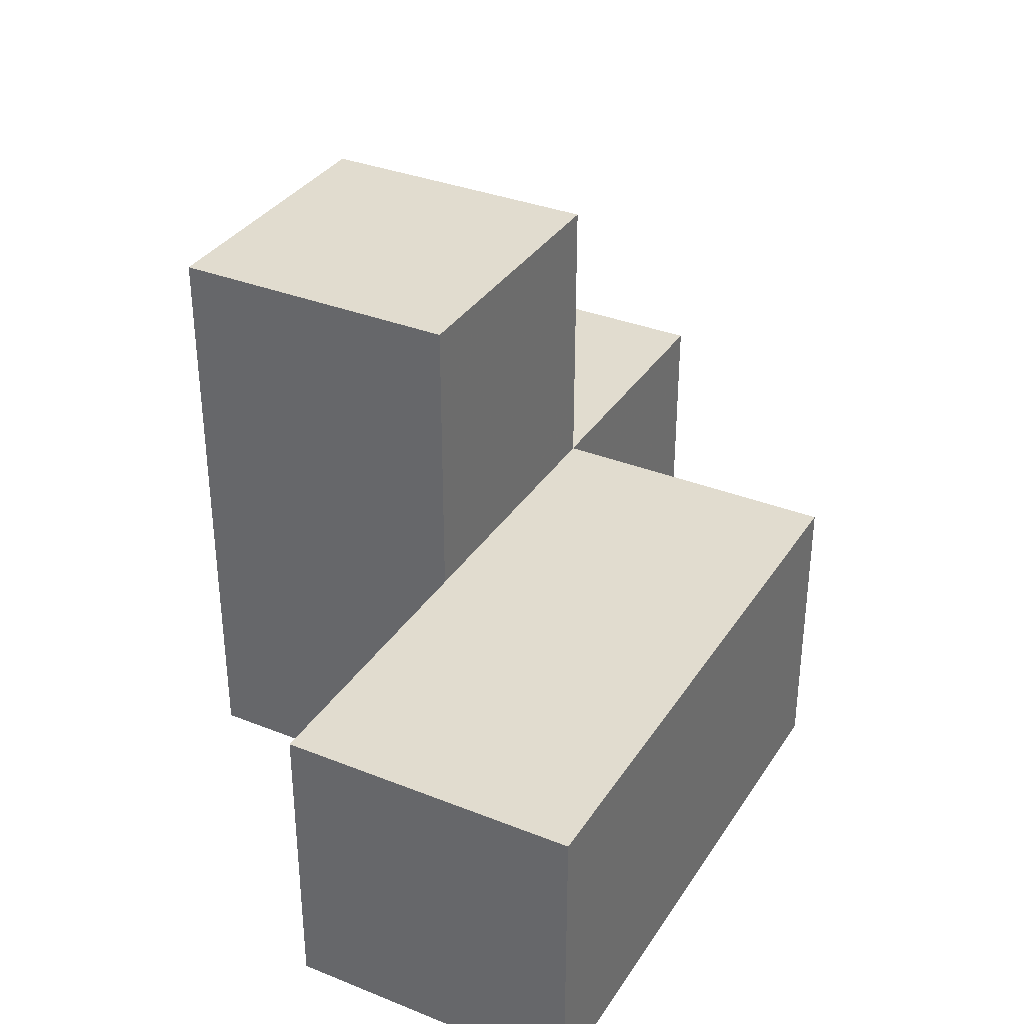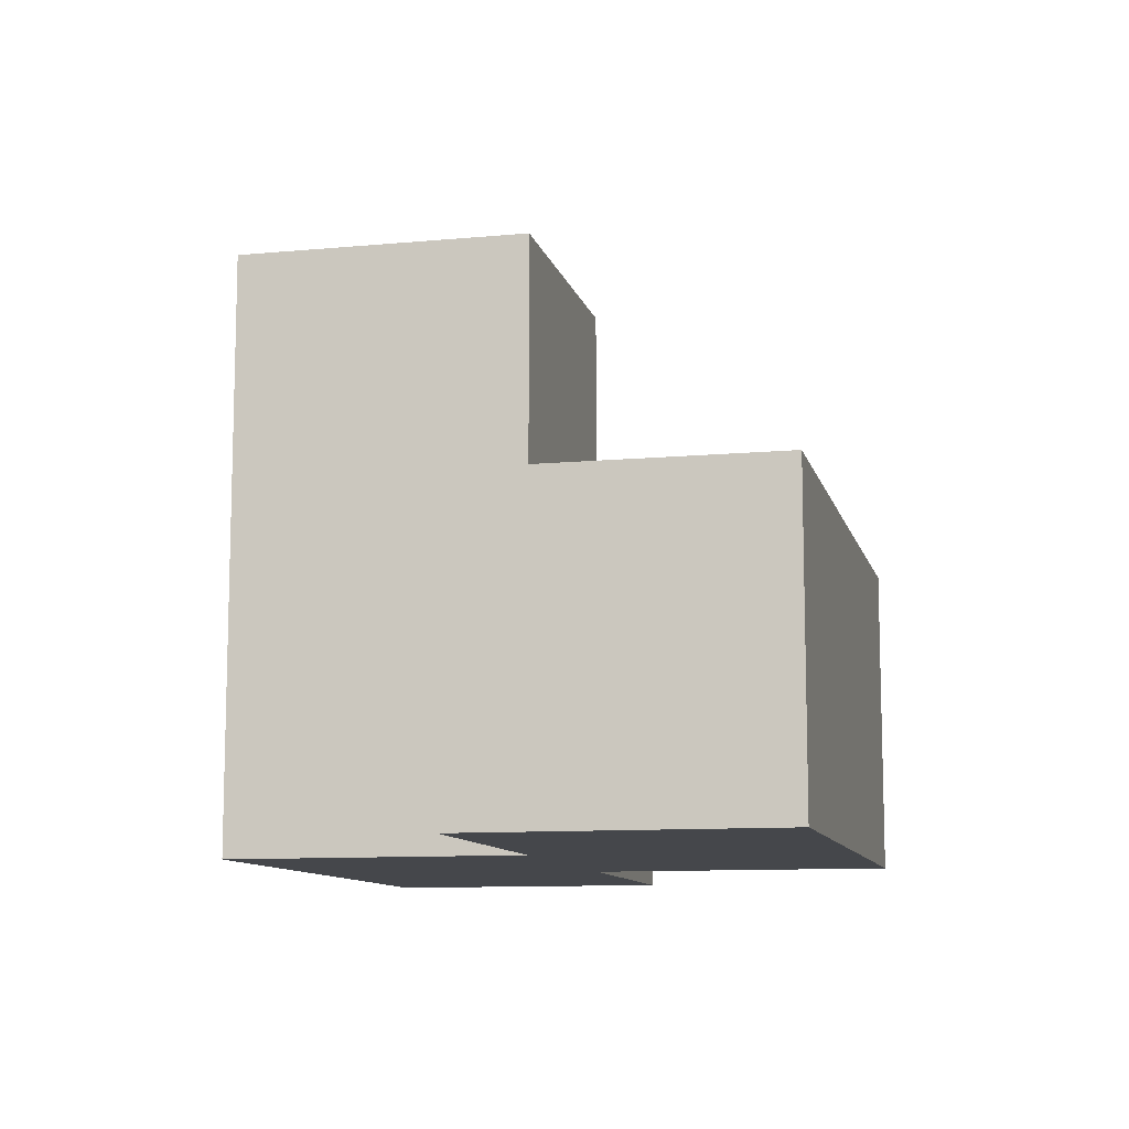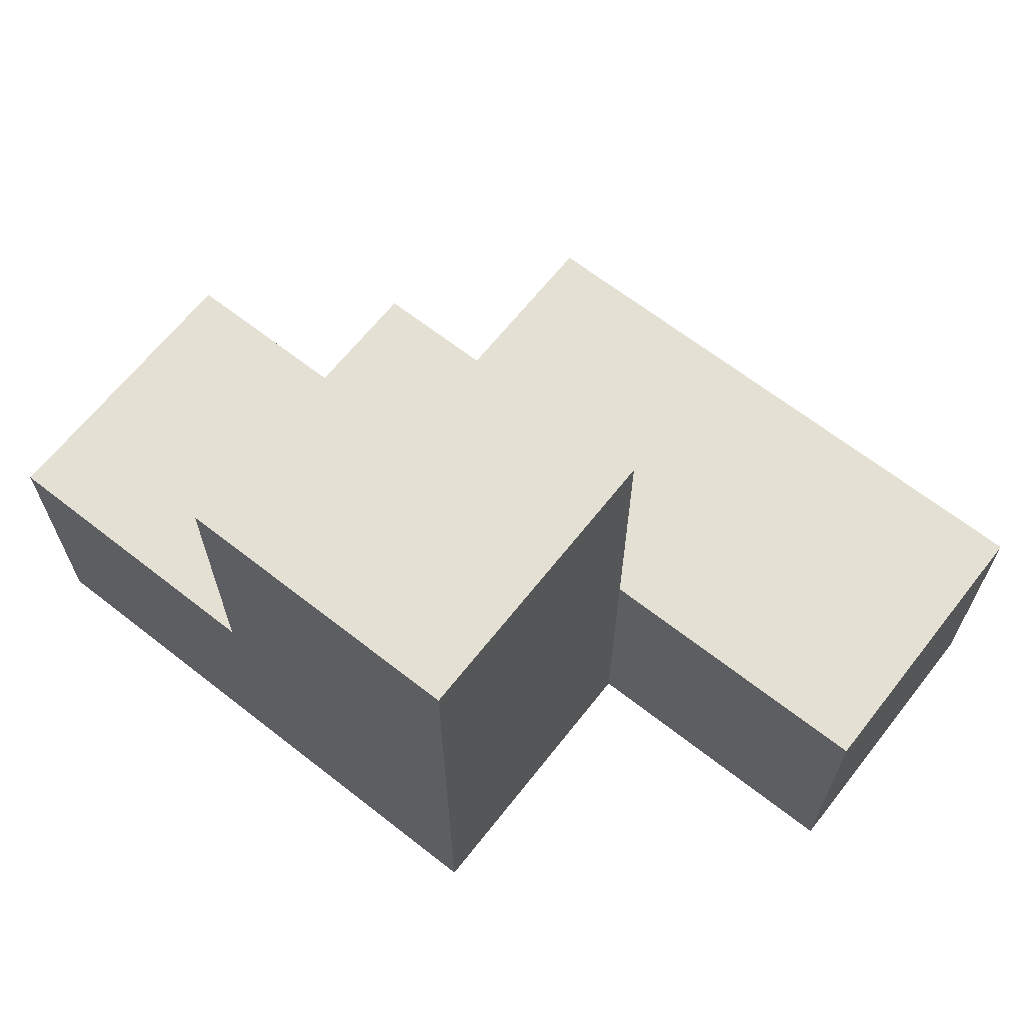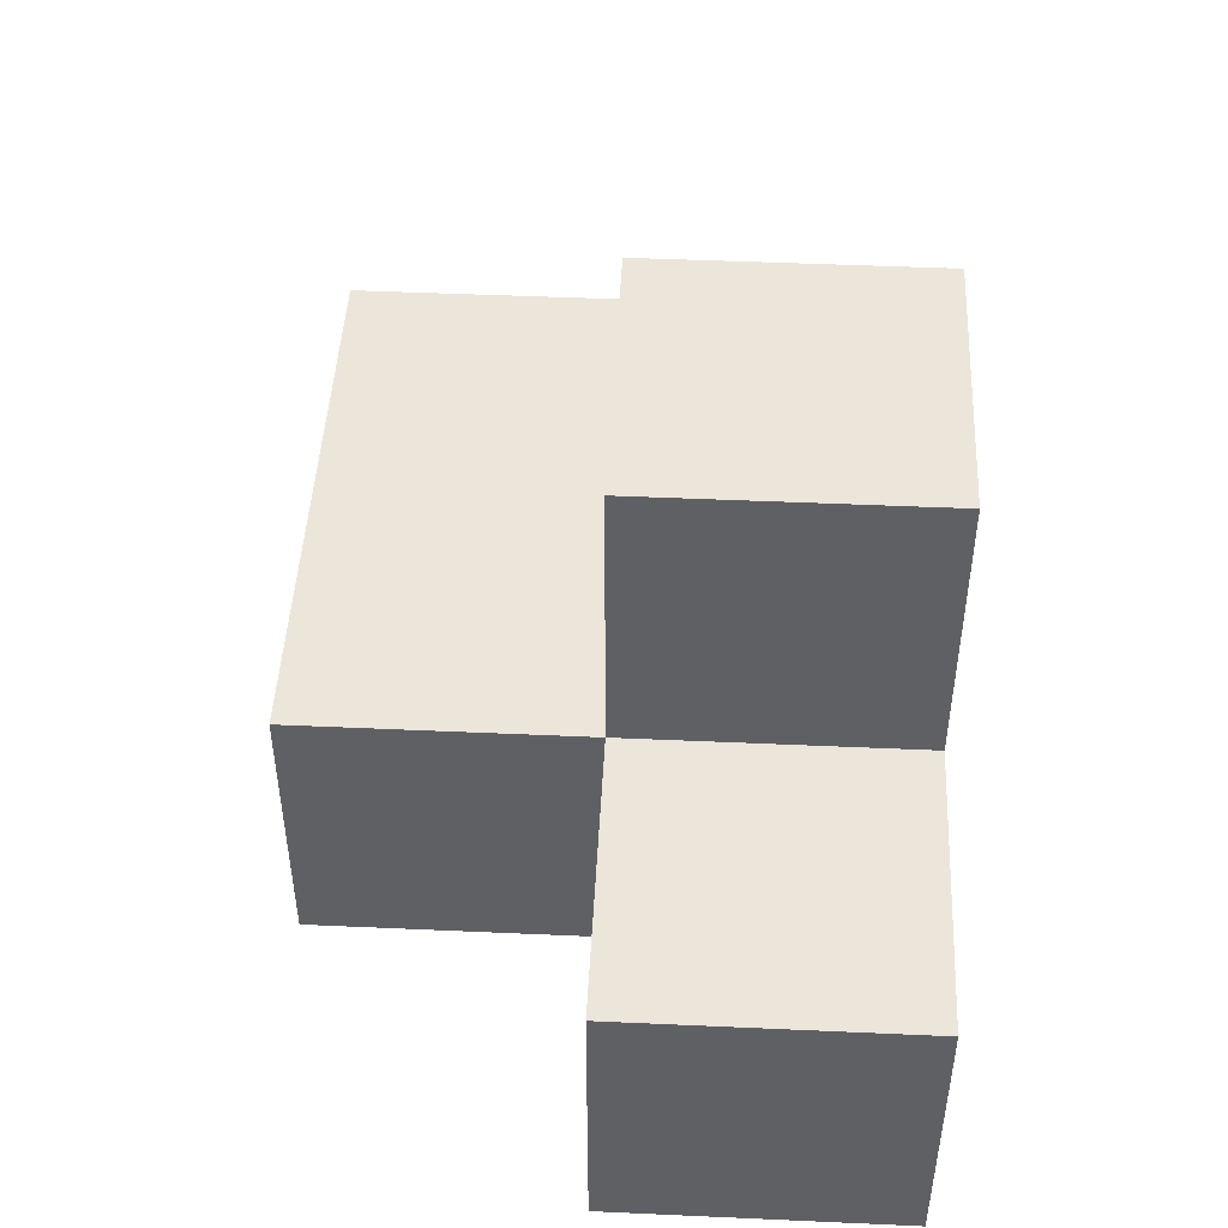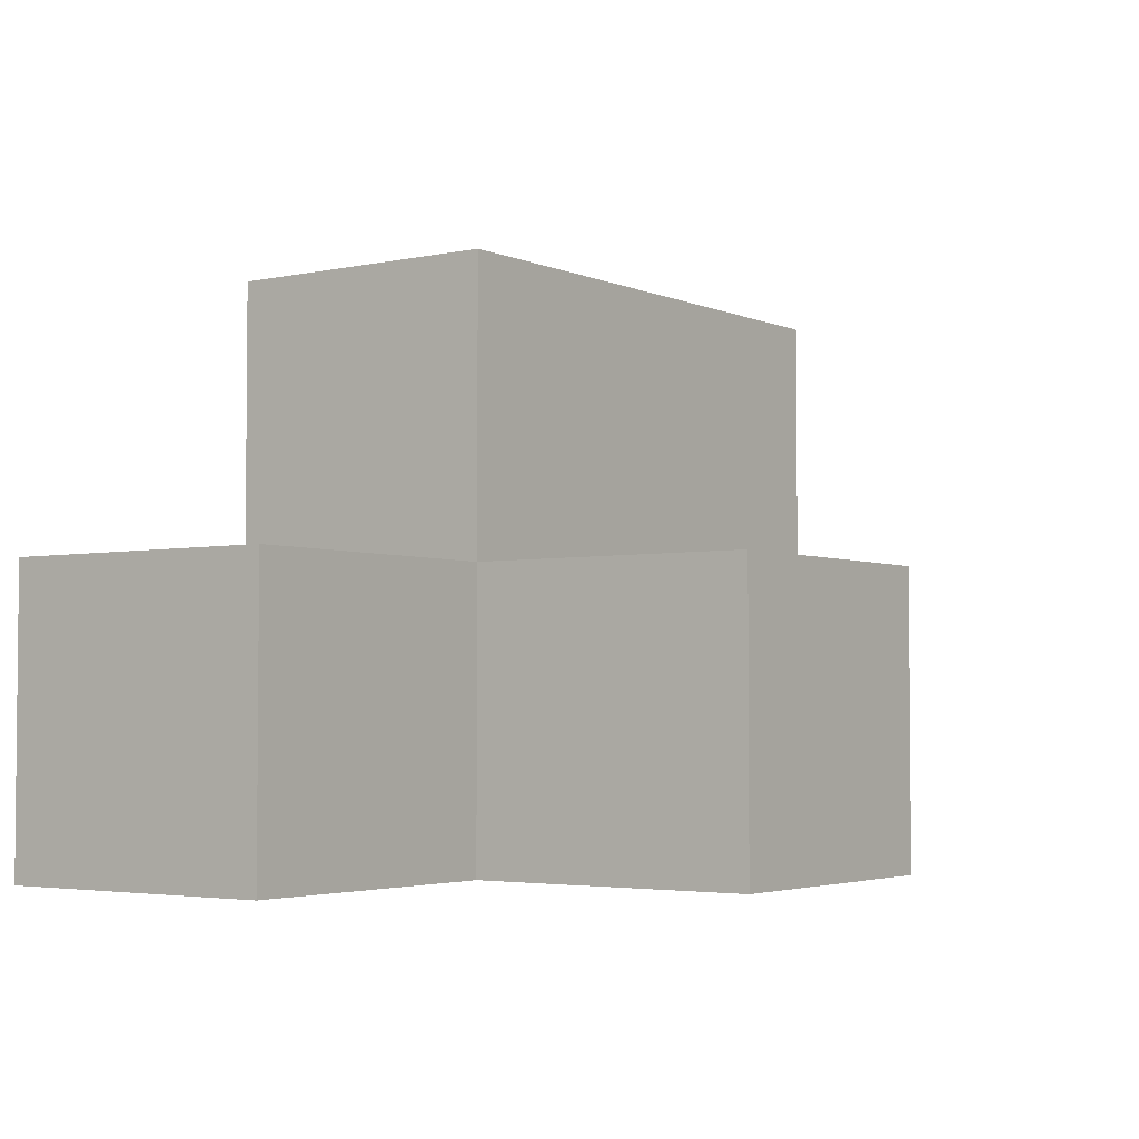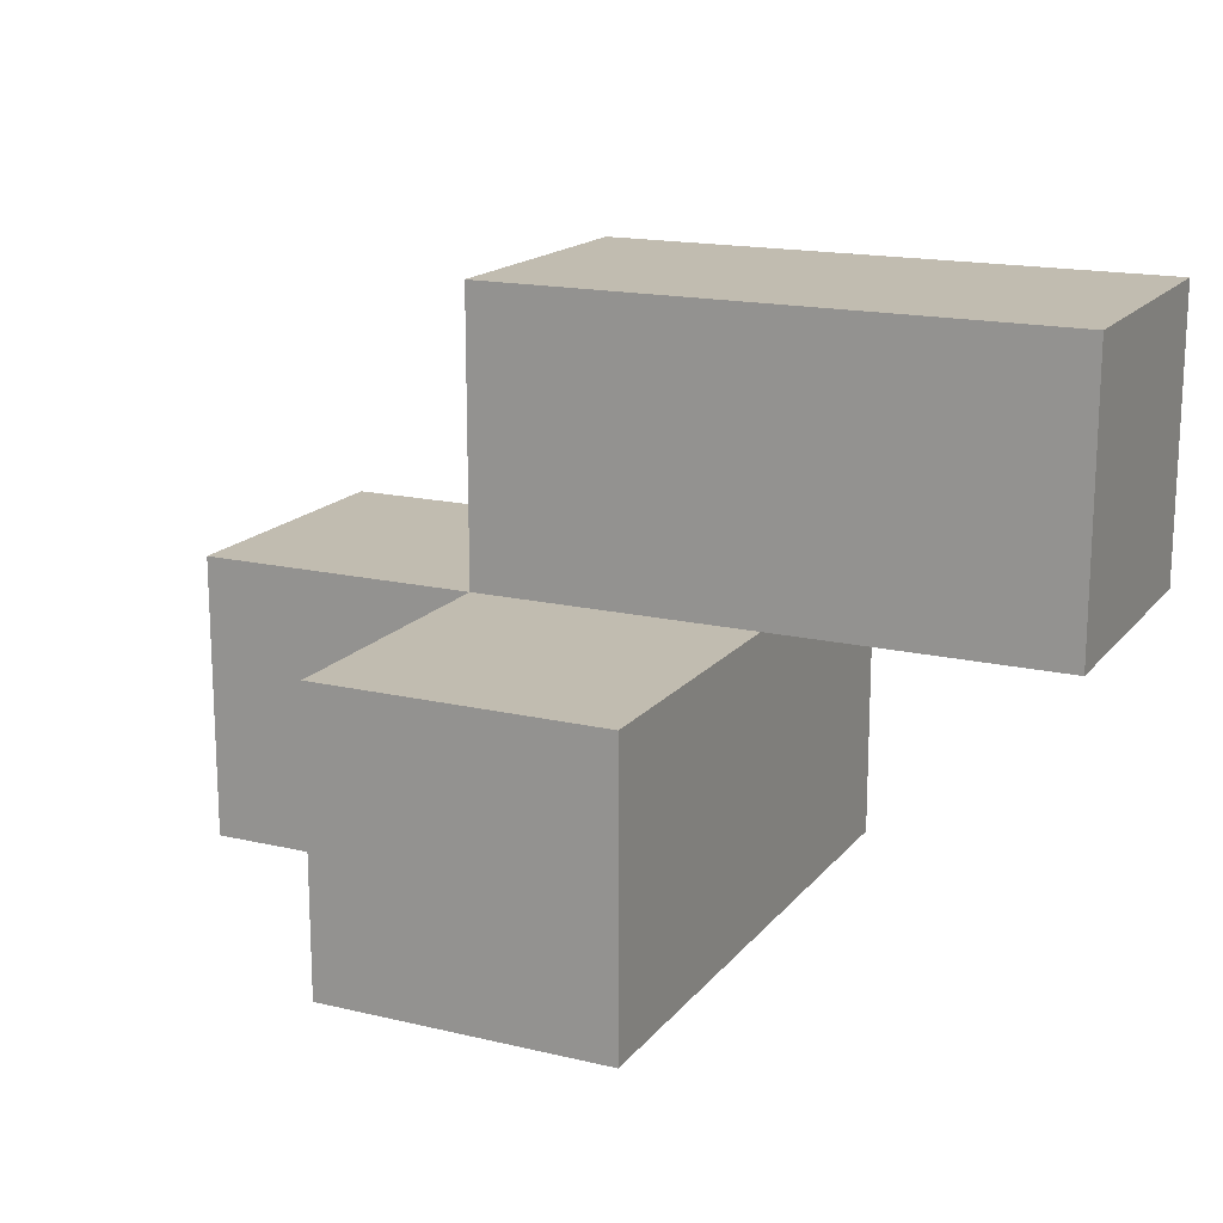
<metadata>
{"format":"obj","ext":"obj","renderer":"f3d","projection":"perspective","resolution":1024,"background":"white","views":[{"elev":34.2,"azim":-61.7,"up":"+Y"},{"elev":-10.4,"azim":-76.8,"up":"+Y"},{"elev":65.4,"azim":-141.8,"up":"+Y"},{"elev":47.0,"azim":92.9,"up":"+Y"},{"elev":-3.4,"azim":125.7,"up":"+Z"},{"elev":16.6,"azim":-154.4,"up":"+Z"}]}
</metadata>
<code>
v 1.995 1.998 1.989
v 1.995 1.008 0.009167
v 2.985 1.998 0.9992
v 1.005 1.998 1.989
v 1.005 2.987 0.009167
v 1.995 2.987 0.009167
v 0.015 1.998 0.9992
v 1.005 1.008 0.009167
v 1.995 1.008 1.989
v 1.995 1.998 0.9992
v 0.015 1.008 1.989
v 2.985 1.008 0.9992
v 2.985 1.998 0.009167
v 1.005 1.998 0.9992
v 1.005 1.008 1.989
v 1.995 1.998 0.009167
v 0.015 1.008 0.9992
v 1.995 1.008 0.9992
v 1.005 1.998 0.009167
v 1.005 2.987 0.9992
v 2.985 1.008 0.009167
v 1.995 2.987 0.9992
v 0.015 1.998 1.989
v 1.005 1.008 0.9992
f 2 8 16
f 19 16 8
f 8 2 24
f 18 24 2
f 19 8 14
f 24 14 8
f 21 2 13
f 16 13 2
f 18 12 10
f 3 10 12
f 2 21 18
f 12 18 21
f 13 16 3
f 10 3 16
f 21 13 12
f 3 12 13
f 15 9 4
f 1 4 9
f 24 18 15
f 9 15 18
f 10 14 1
f 4 1 14
f 18 10 9
f 1 9 10
f 16 19 6
f 5 6 19
f 14 10 20
f 22 20 10
f 6 5 22
f 20 22 5
f 5 19 20
f 14 20 19
f 16 6 10
f 22 10 6
f 24 17 14
f 7 14 17
f 11 15 23
f 4 23 15
f 17 24 11
f 15 11 24
f 14 7 4
f 23 4 7
f 7 17 23
f 11 23 17

</code>
